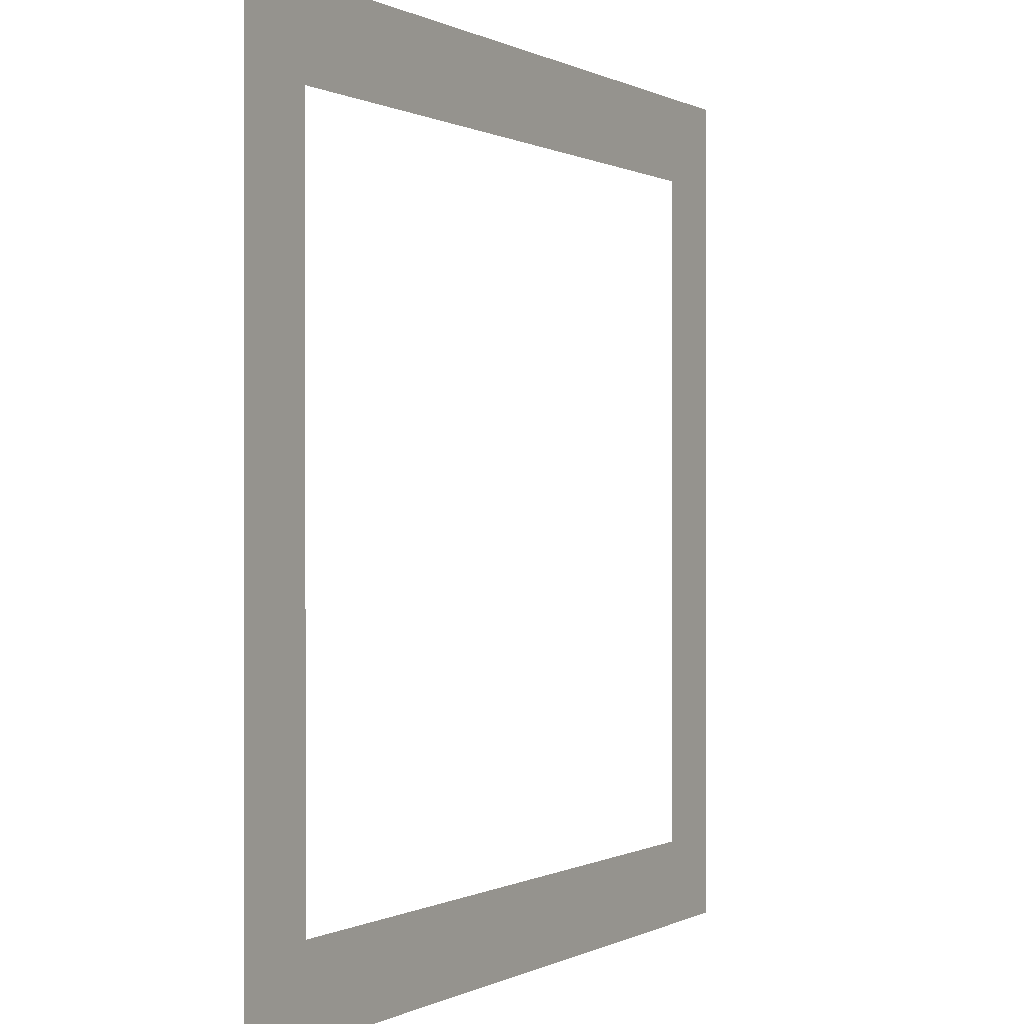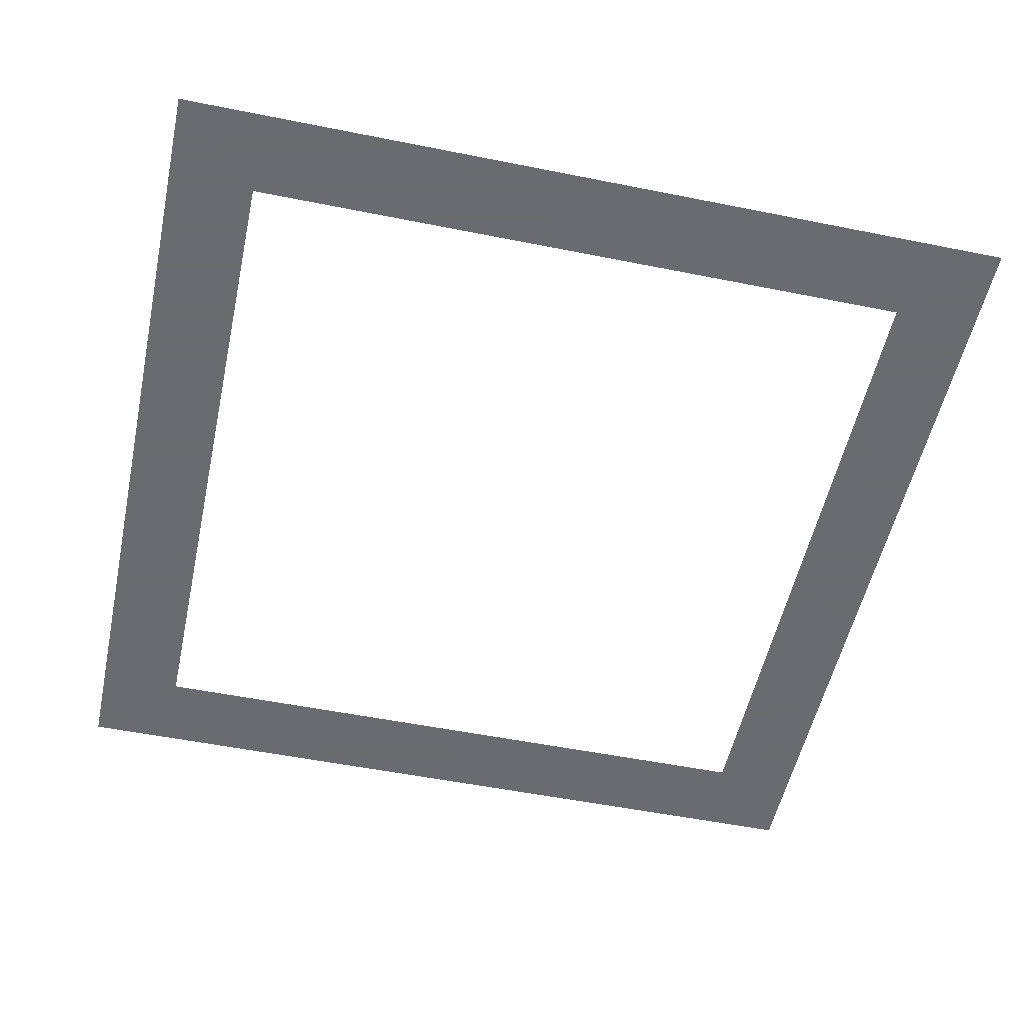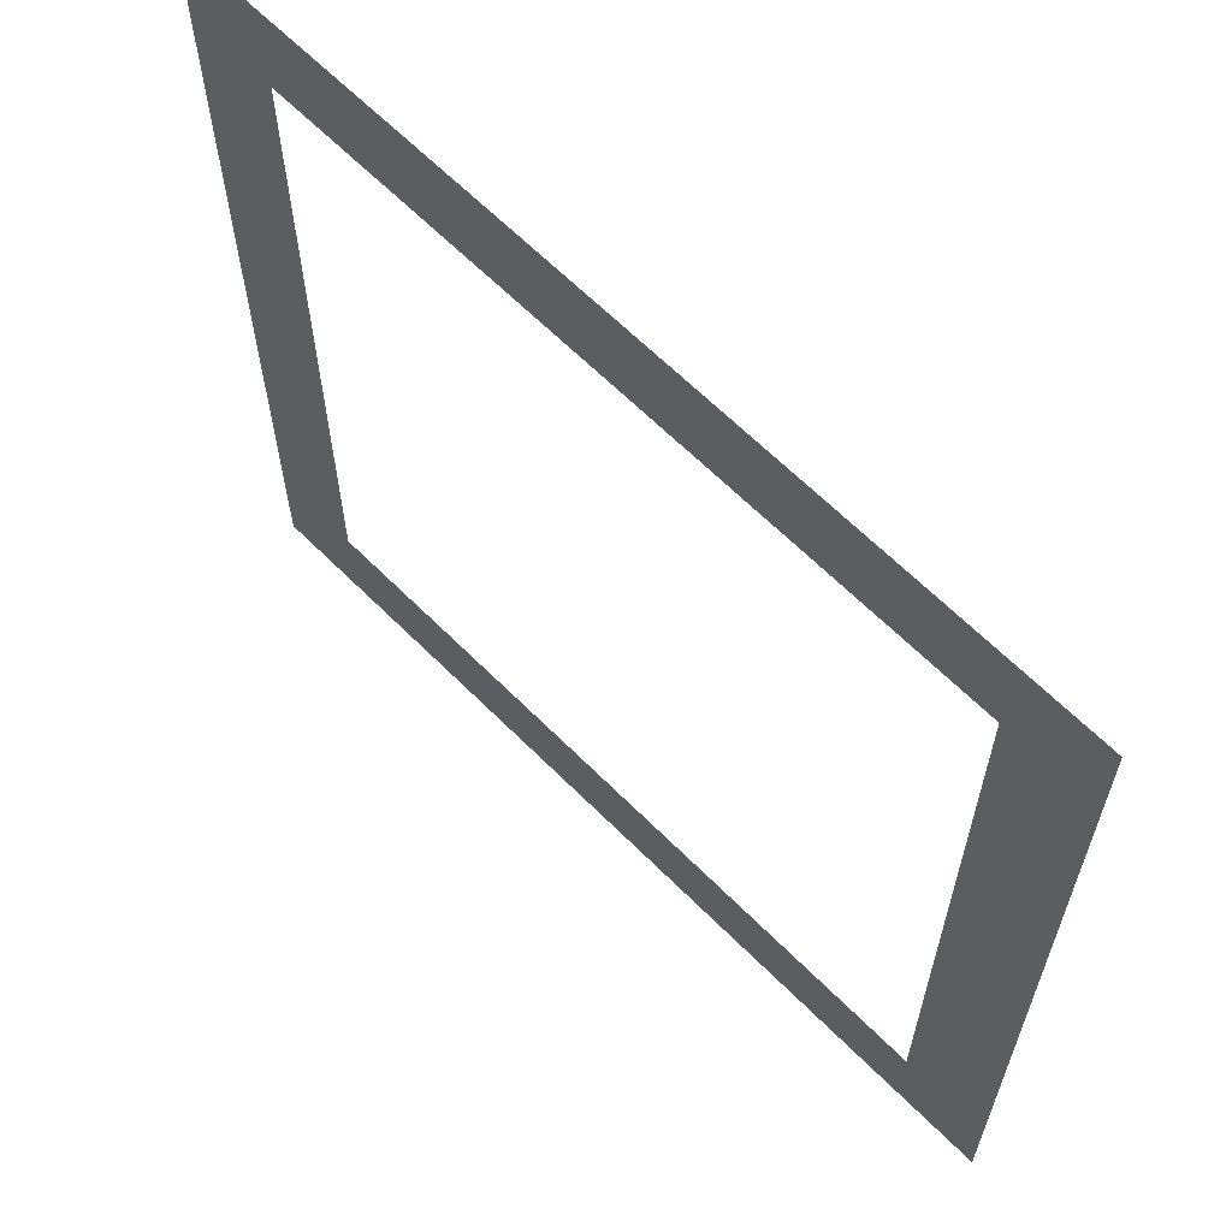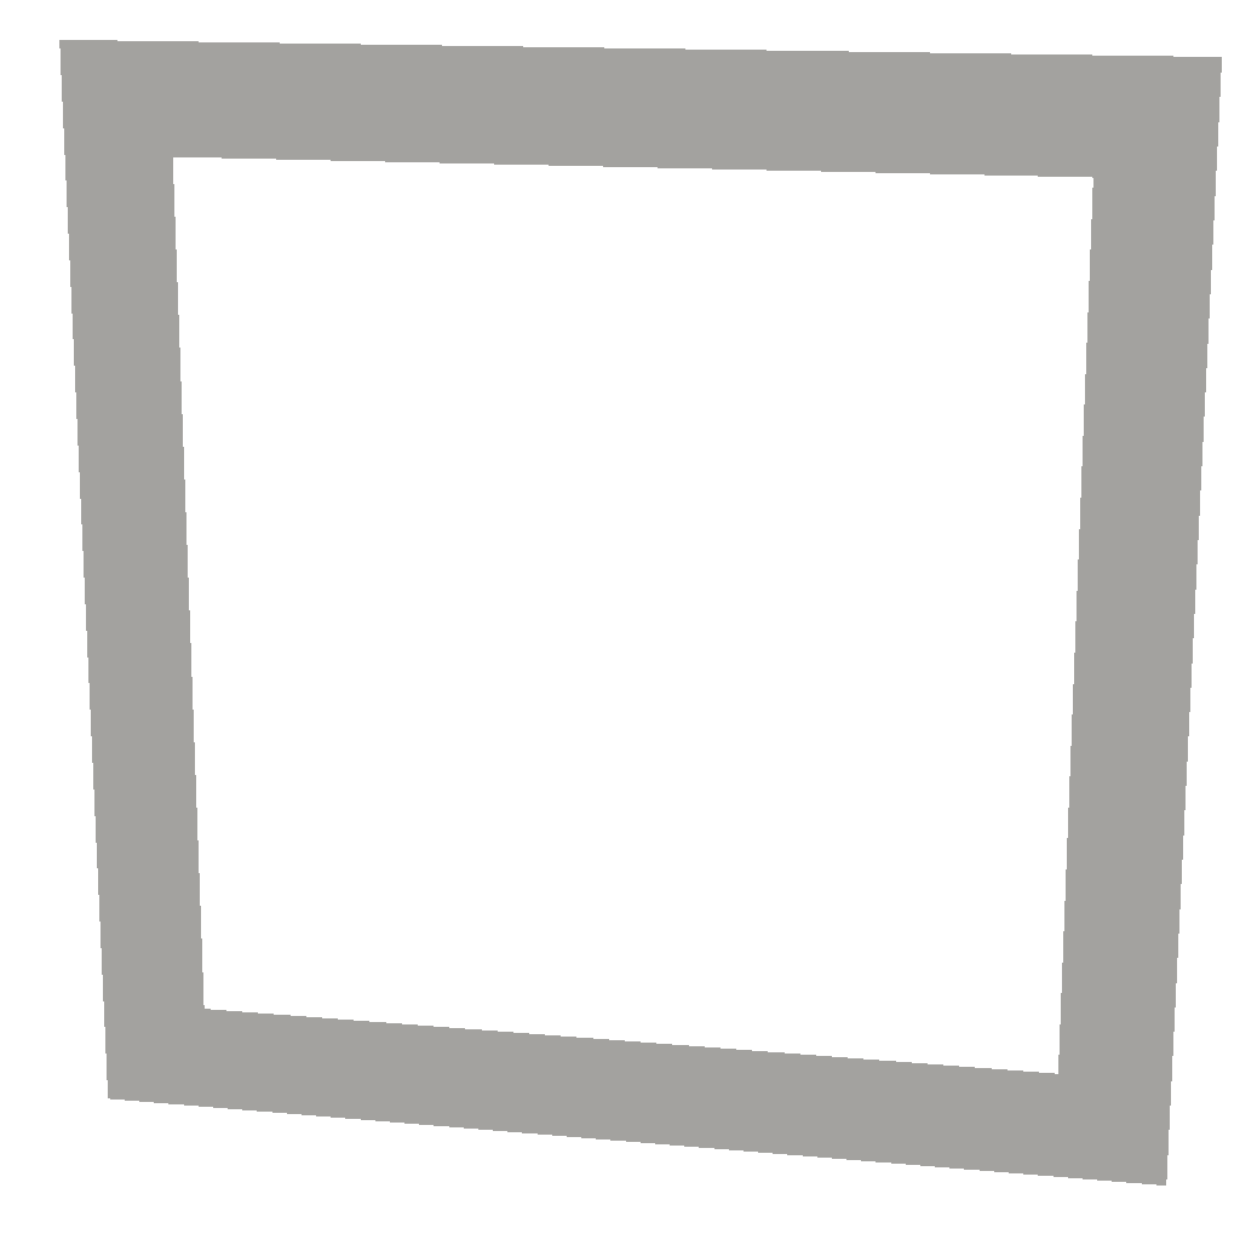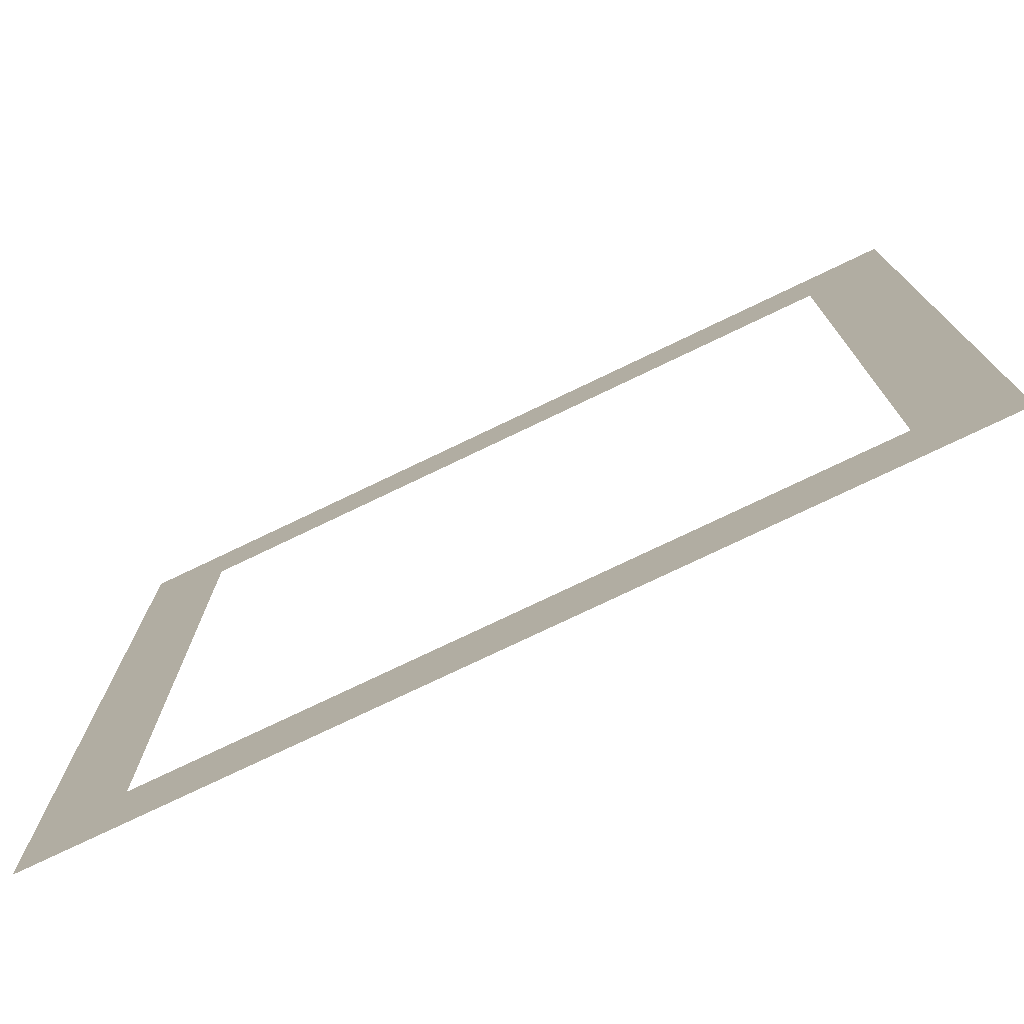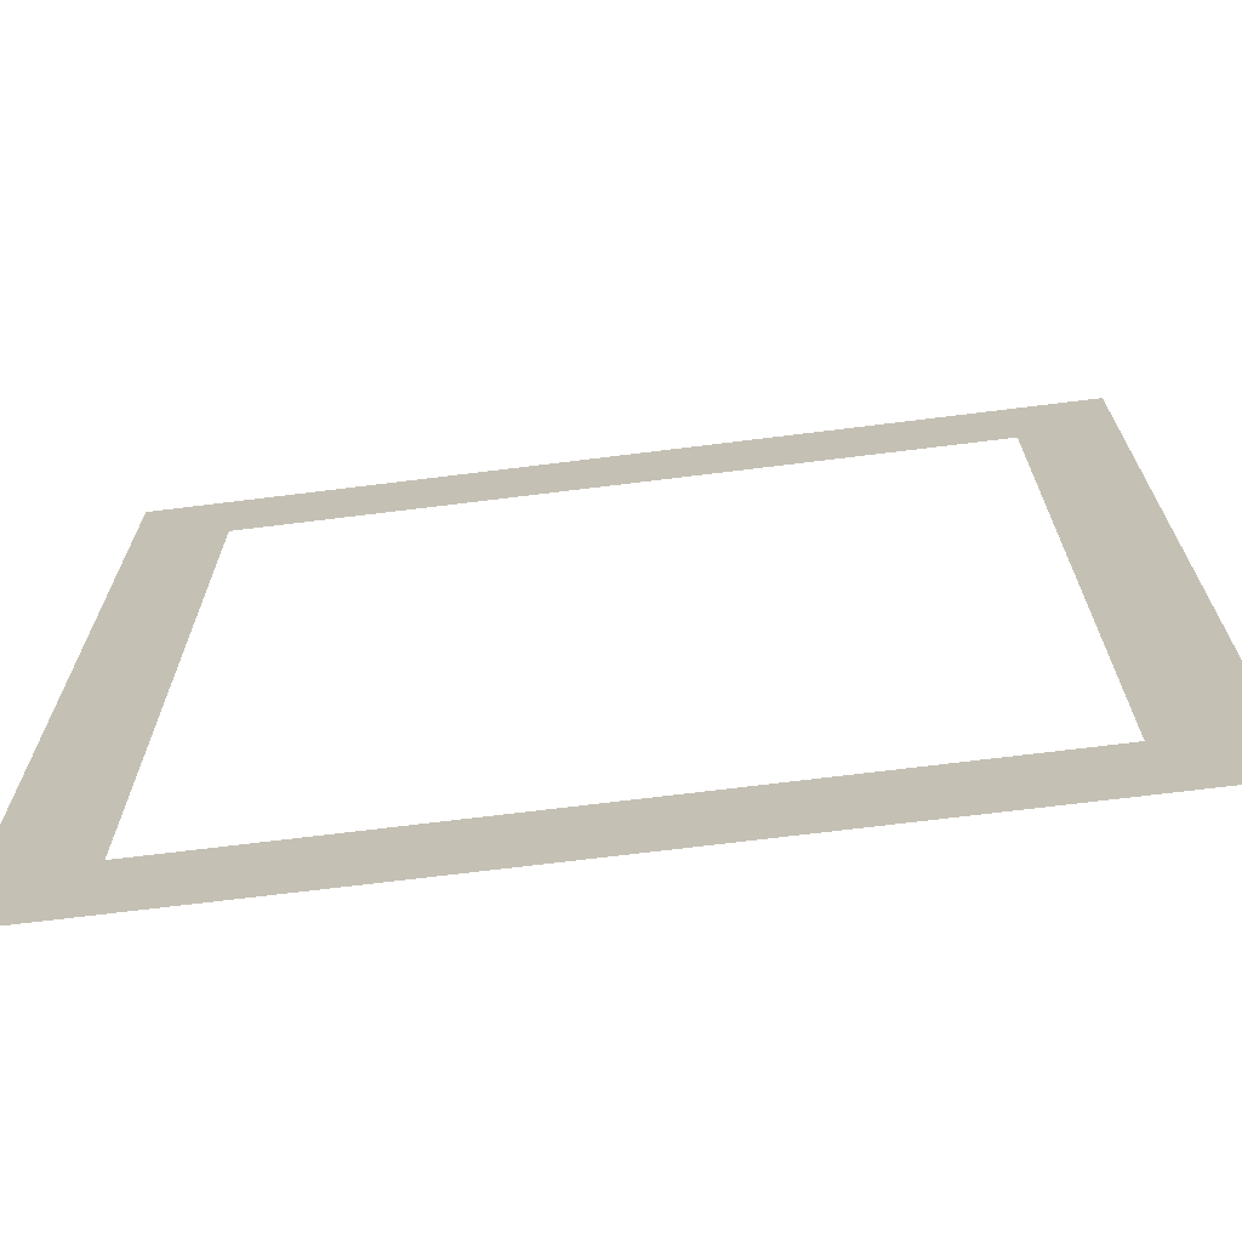
<metadata>
{"format":"obj","ext":"obj","renderer":"f3d","projection":"perspective","resolution":1024,"background":"white","views":[{"elev":0.1,"azim":-61.1,"up":"+Z"},{"elev":-53.3,"azim":-12.1,"up":"+Y"},{"elev":63.8,"azim":45.3,"up":"+Z"},{"elev":14.8,"azim":-168.9,"up":"+Z"},{"elev":-76.4,"azim":-154.4,"up":"+Z"},{"elev":-69.9,"azim":-172.9,"up":"+Z"}]}
</metadata>
<code>
o SquareHighlight
v 0.8 0 0.8
v 0.8 0 -0.8
v 1 0 -1
v 1 0 1
v -0.8 0 0.8
v 1 0 1
v -1 0 1
v -0.8 0 -0.8
v -0.8 0 0.8
v -1 0 1
v -1 0 -1
v 0.8 0 -0.8
v -1 0 -1
v 1 0 -1
g SquareHighlight
f 1 2 3 4
f 5 1 6 7
f 8 9 10 11
f 12 8 13 14

</code>
